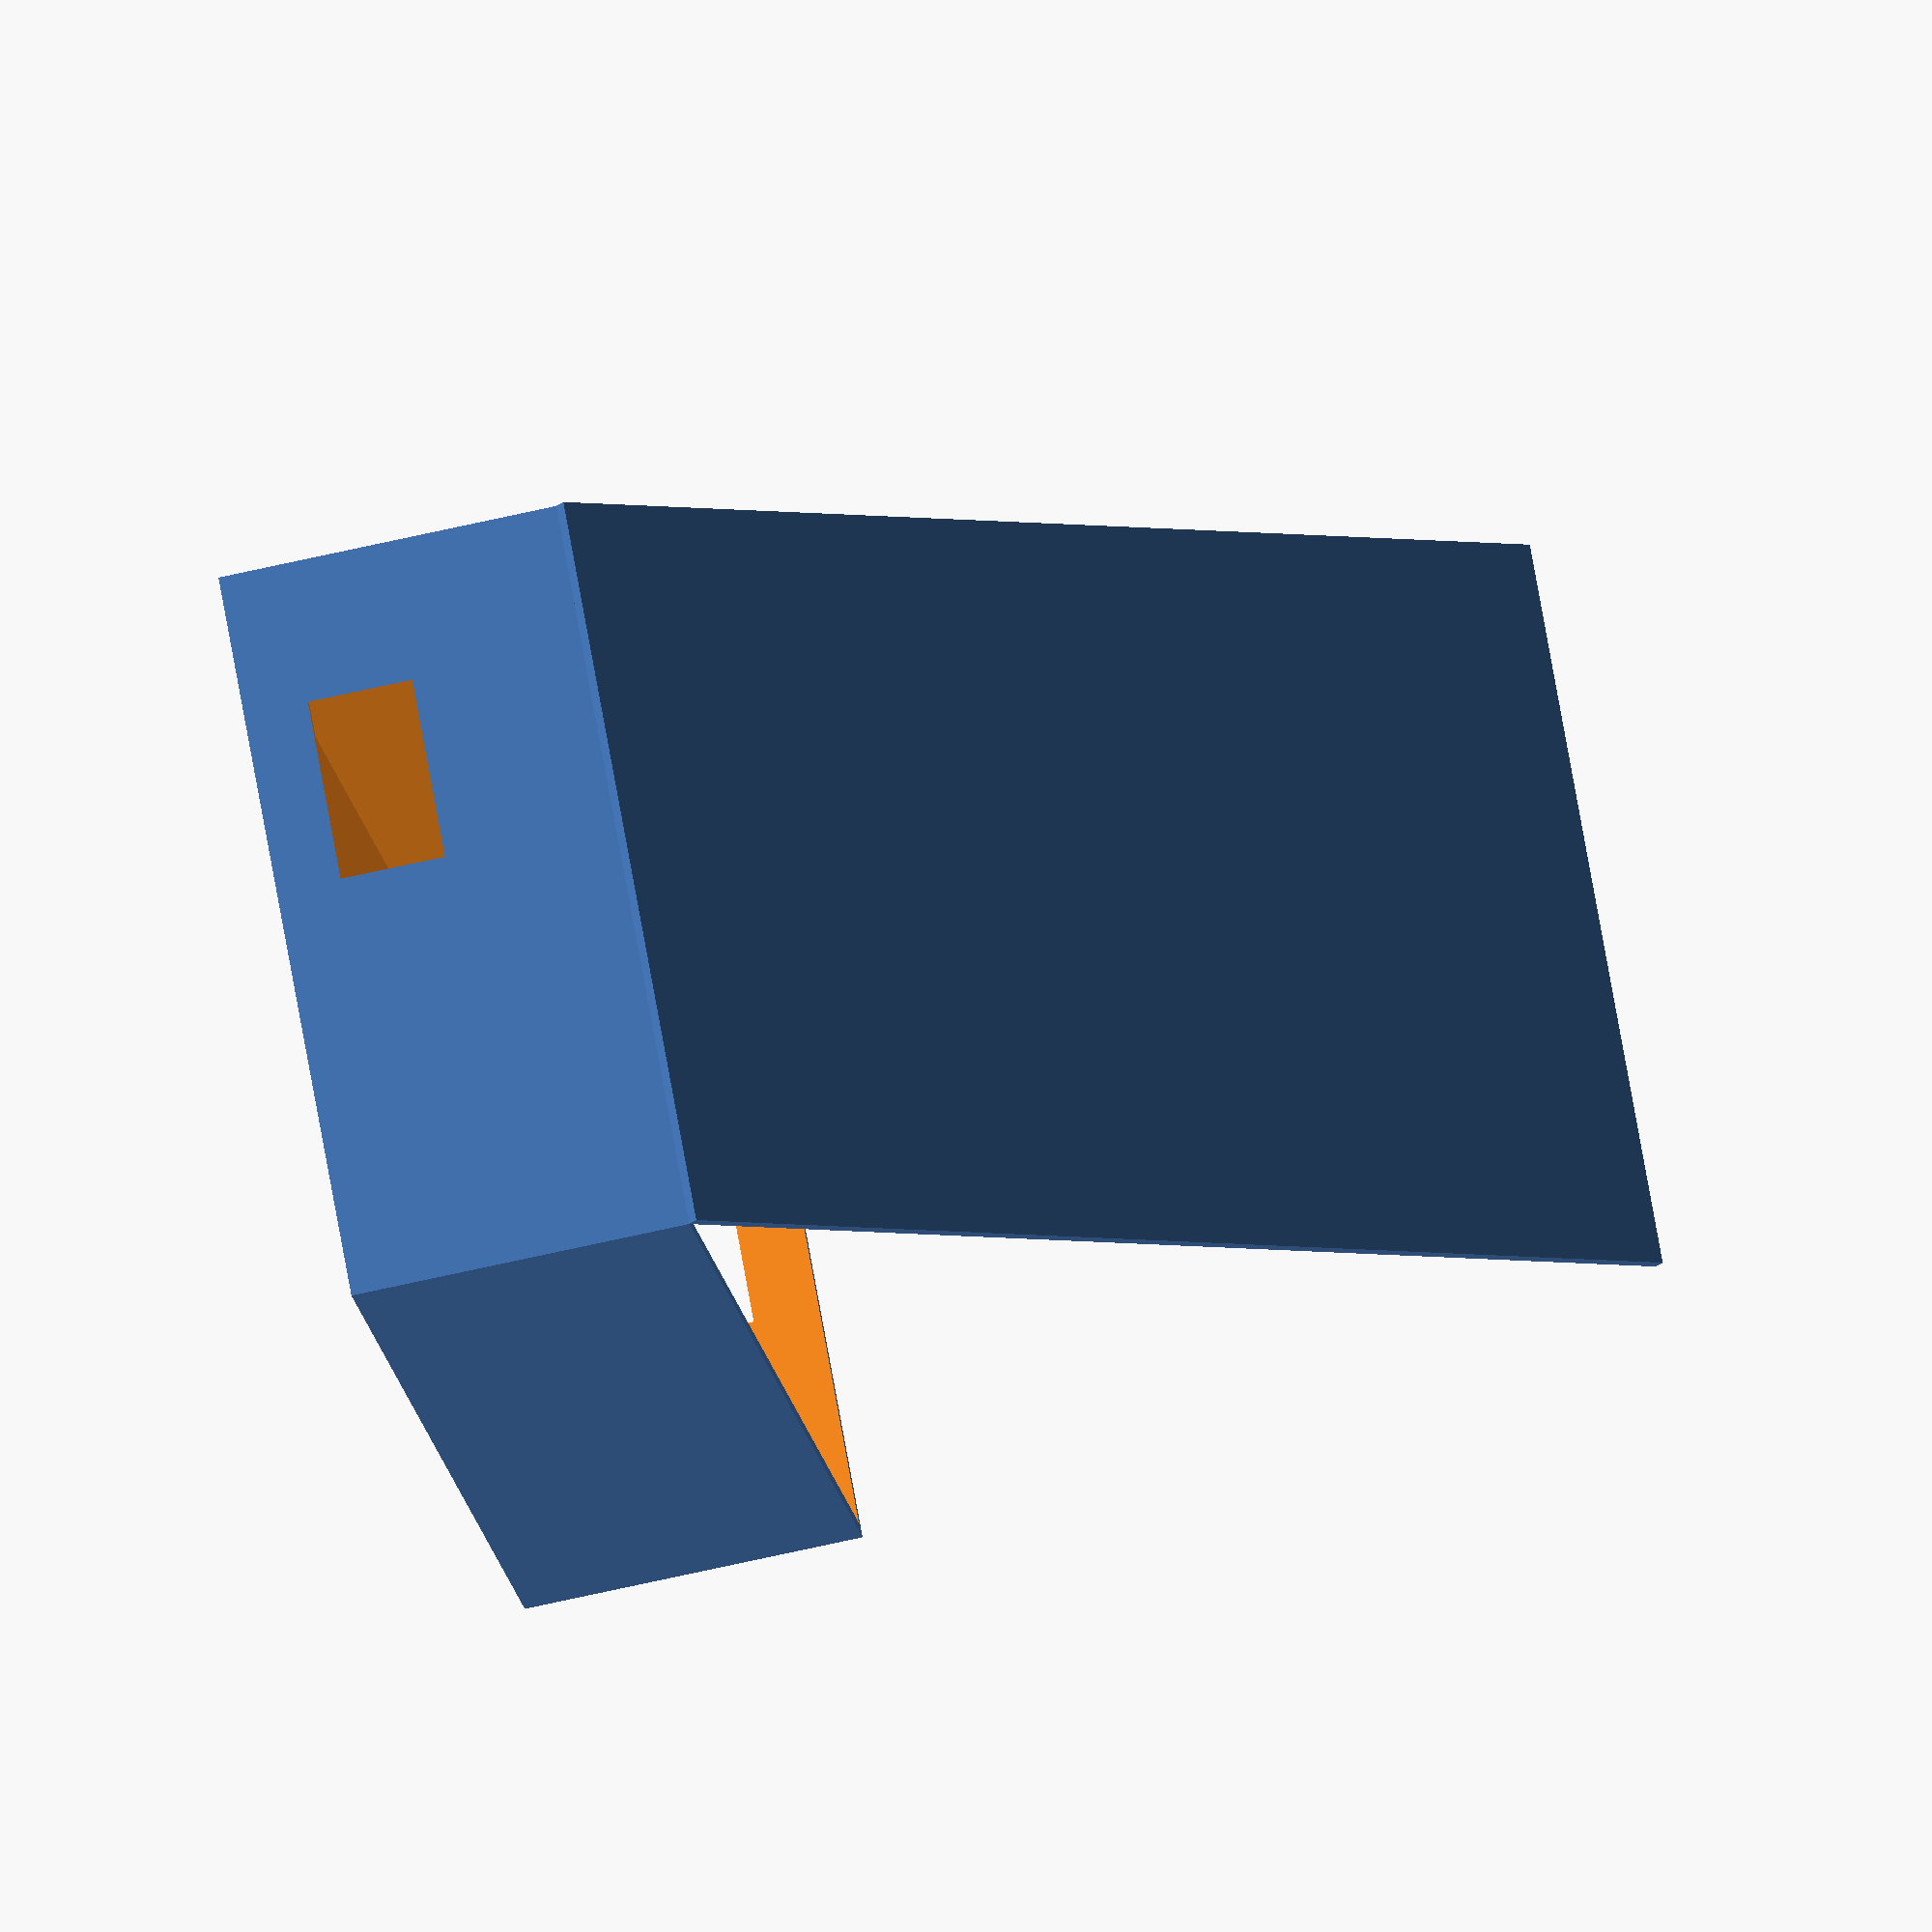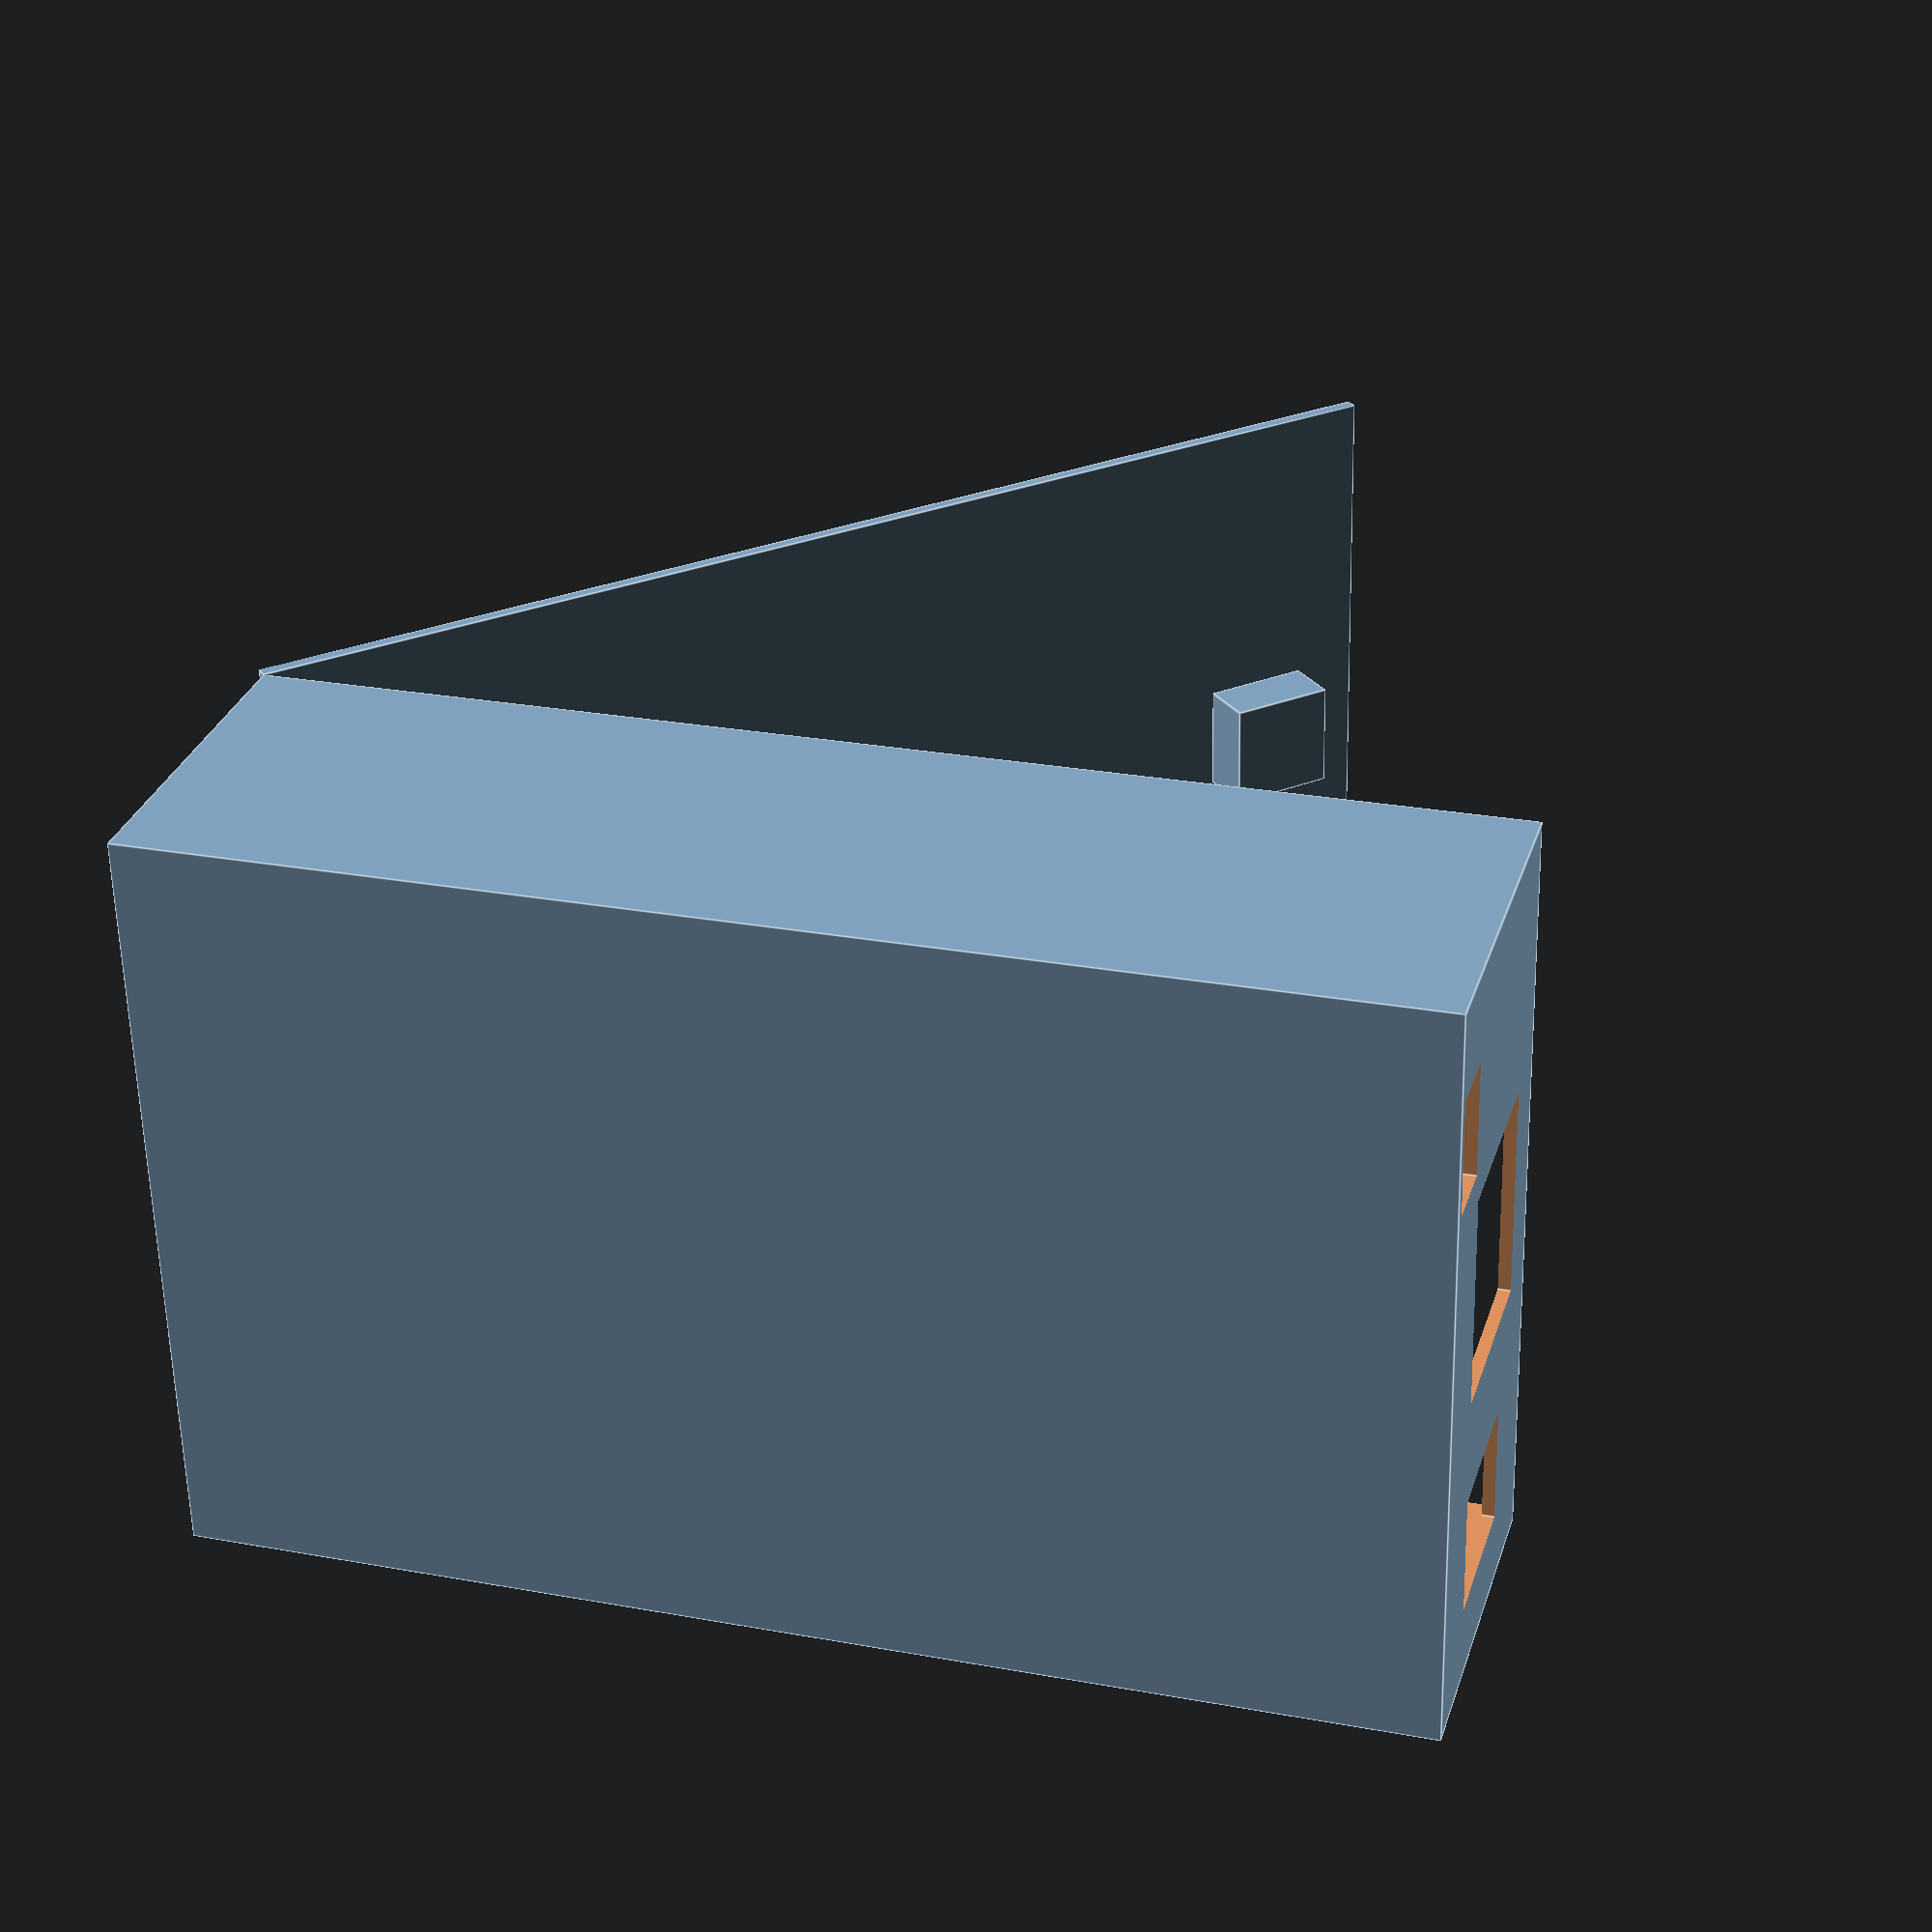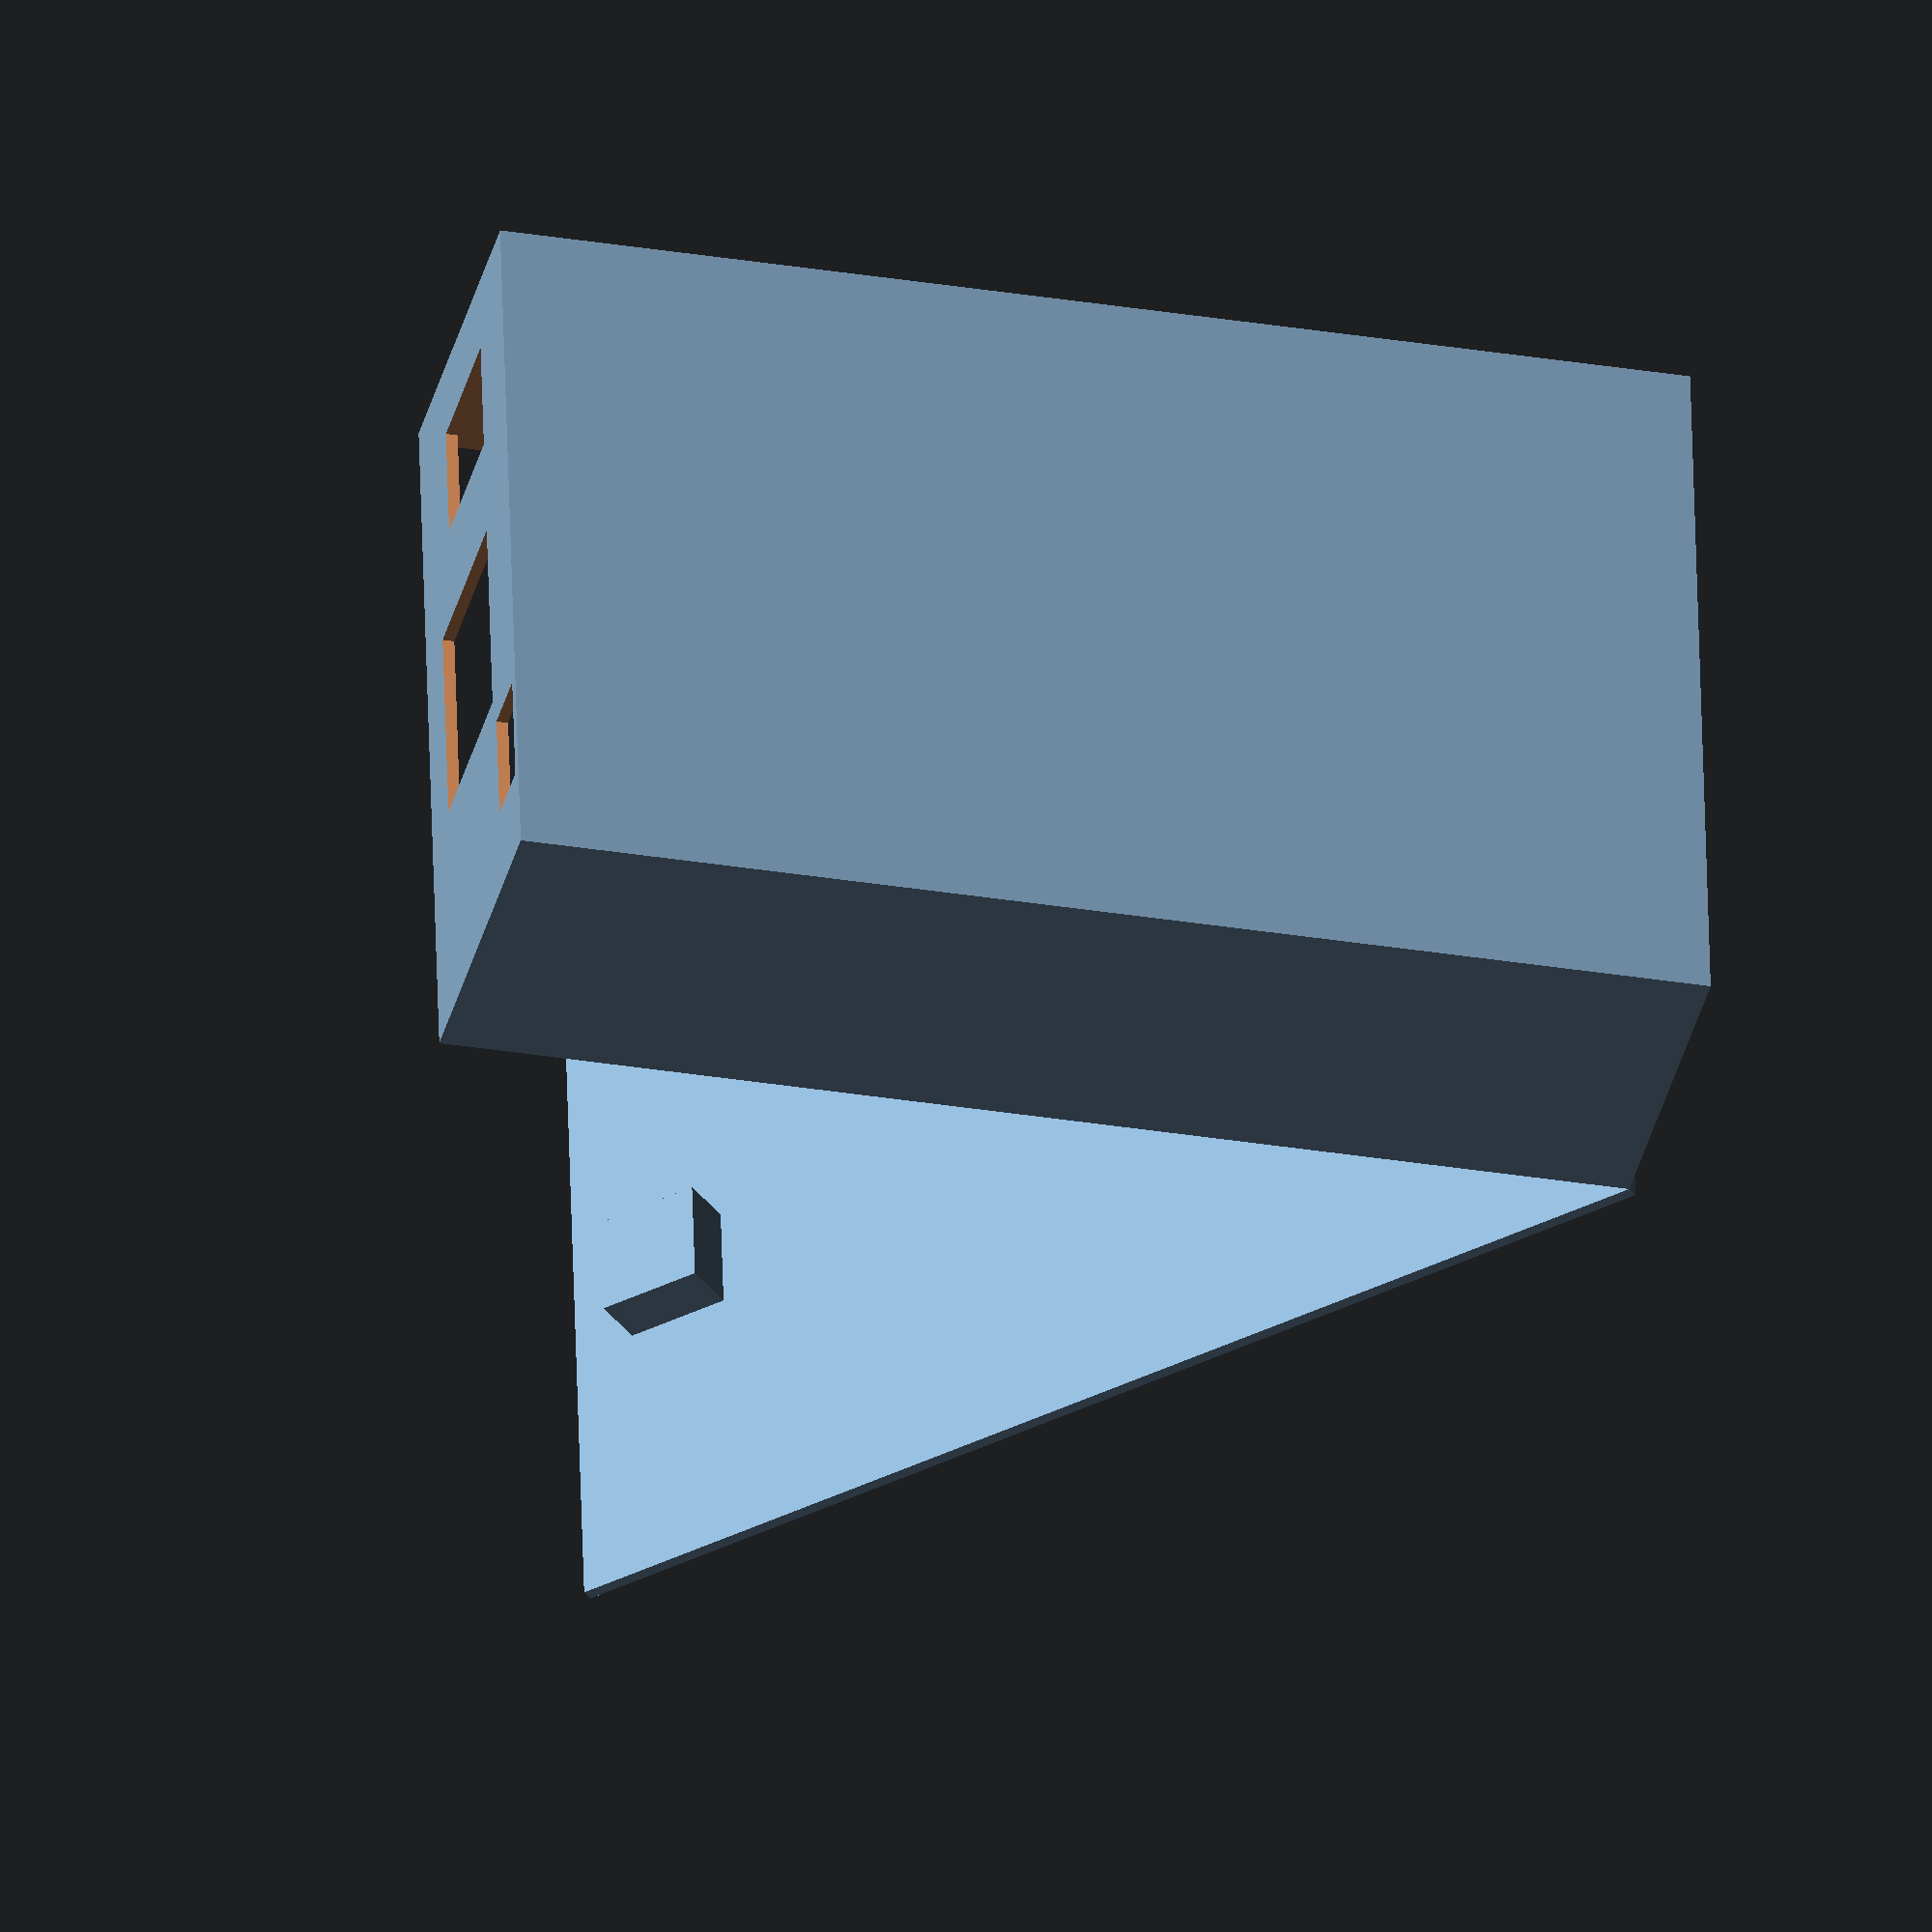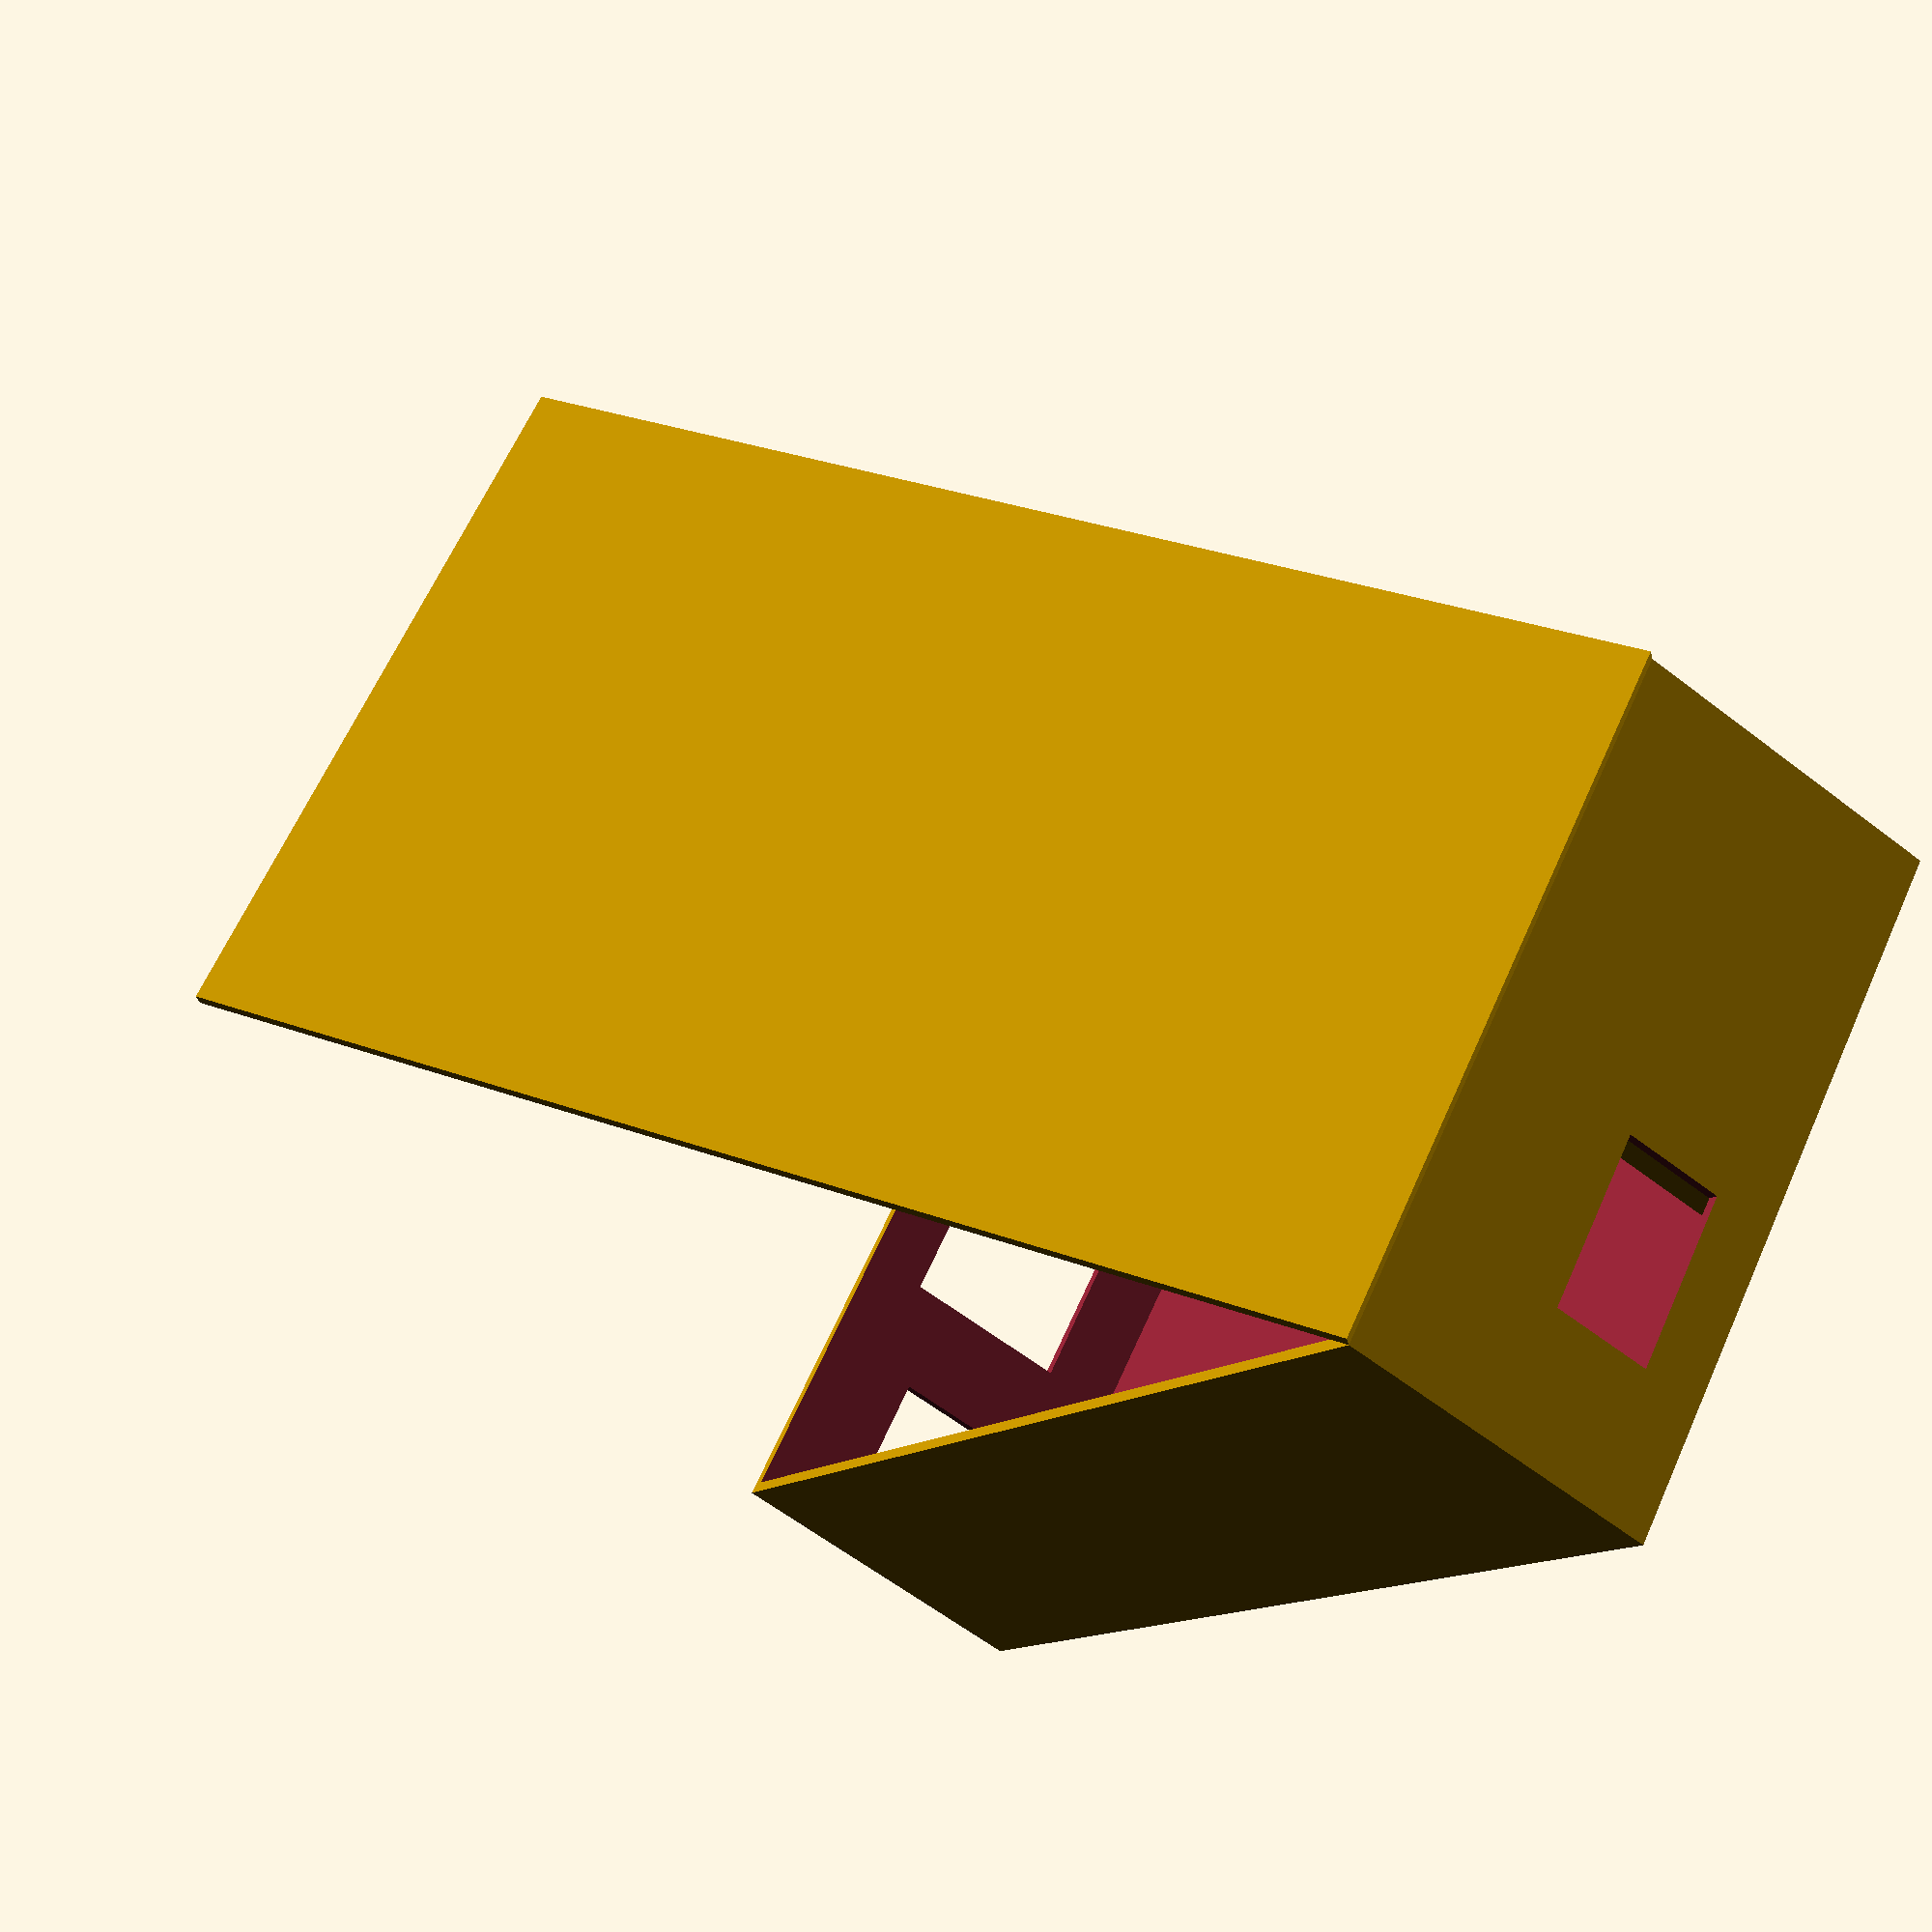
<openscad>
module box(thickness)
{
	width = 55;
	boardlength = 87;
	length = boardlength +ceil( 2/thickness) * thickness;
								      // board + uSD card. This should be and integer
								      // number of thicknesses greater then boardlength
								      // and be >= then 2 + boardlength
	height = 25;
	toplength = length + 2 * thickness;

	difference() {
	cube([width + 2 * thickness,
		length + 2* thickness,
		height +  thickness]);
	translate([thickness, thickness, thickness])
		cube([width,length,height + 3 * thickness]);
	
	translate([31 + thickness, length  ,thickness+4]) cube([14,3 * thickness,8]);//usb host
	
	translate([6+thickness, -1* thickness, .05 +thickness]) cube([8.5, thickness * 3,5]);//usb serial
	translate([17 + thickness, -thickness, 6 +thickness]) cube ([16,3 * thickness, 14]); //eathernet
	translate([41 +thickness,-thickness,6 +thickness]) cube([9,3 * thickness,11]); // power
	}
	translate([10+thickness,thickness+boardlength,thickness]) cube([4, 2, height]);// uSD card stand off
	translate([ 28+thickness, thickness + boardlength, thickness]) cube([3,length - boardlength,height]);
	translate([0,1*toplength,height+thickness])
		rotate(a=-45, v=[1,0,0])
			translate([0,-toplength,0]){
				cube([width + 2* thickness,toplength,  thickness]); //Lid
				translate([17+thickness+4,thickness+4,-(height - 14 - 6 - thickness)]) cube([8,8,height - 14 - 6 - thickness]);// magnetic latch
			}
}

box(.9);


</openscad>
<views>
elev=66.7 azim=219.0 roll=283.0 proj=o view=solid
elev=329.8 azim=91.3 roll=196.3 proj=p view=edges
elev=217.0 azim=91.6 roll=13.6 proj=o view=wireframe
elev=241.1 azim=311.2 roll=128.2 proj=p view=wireframe
</views>
